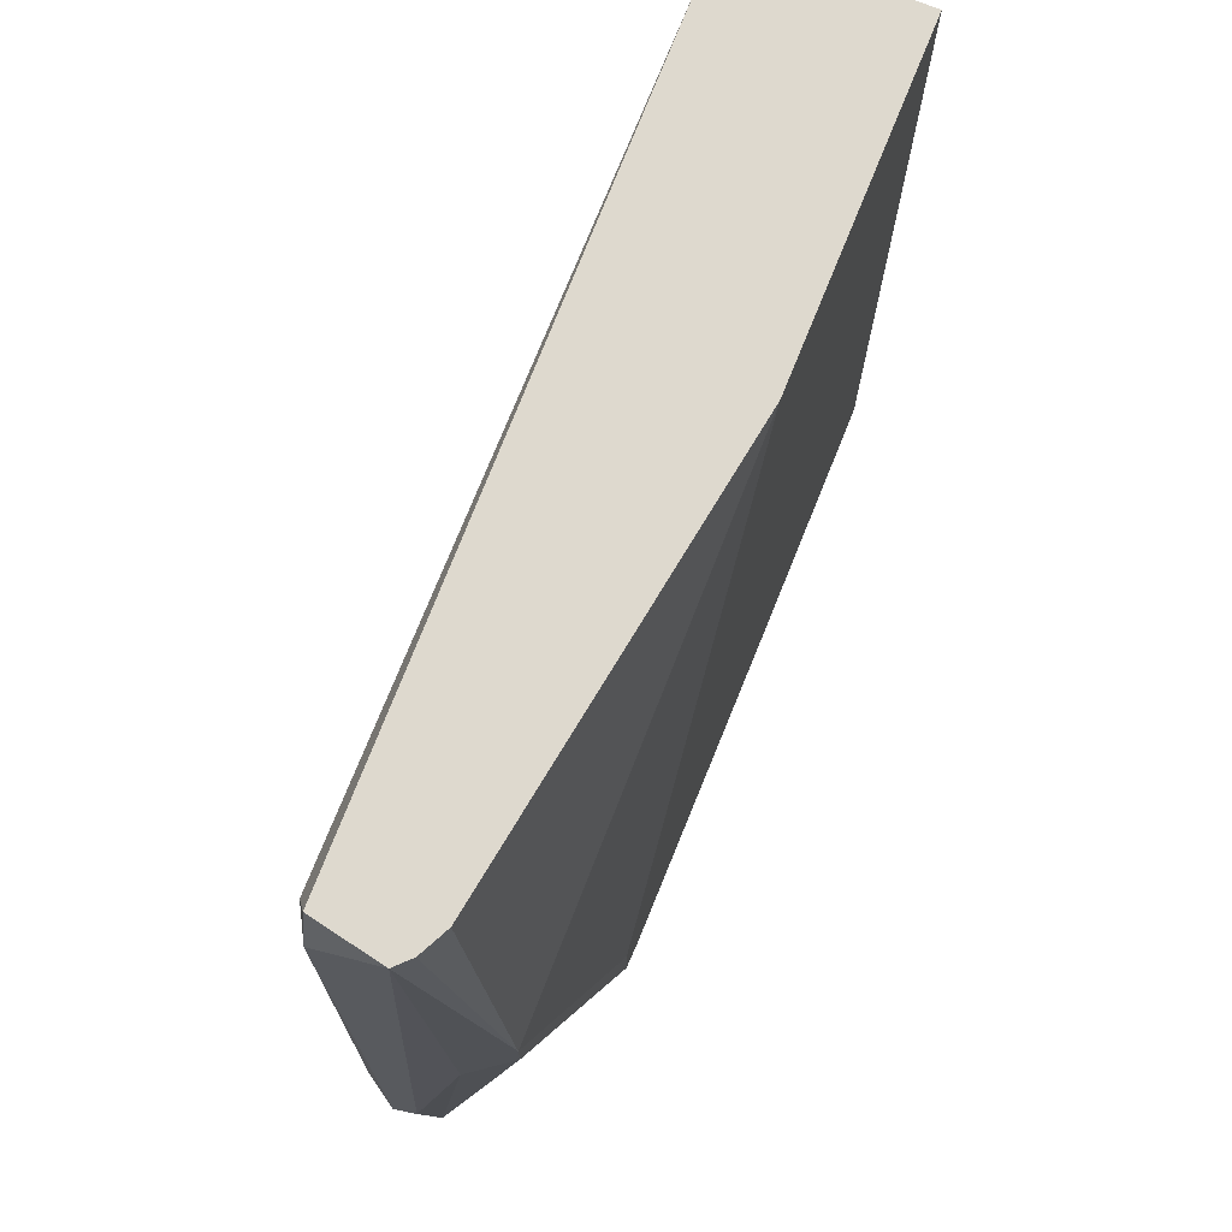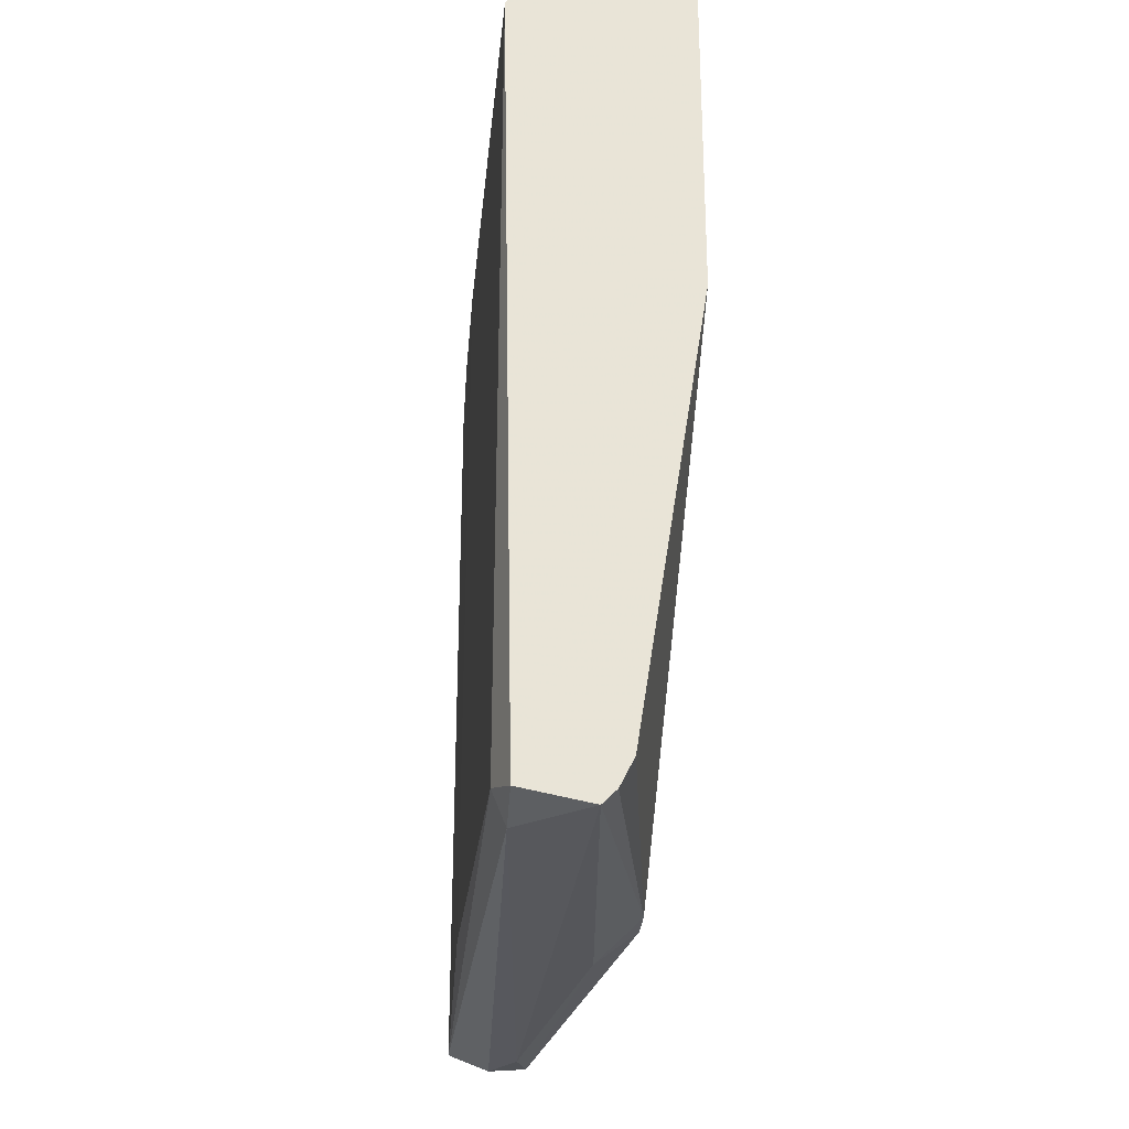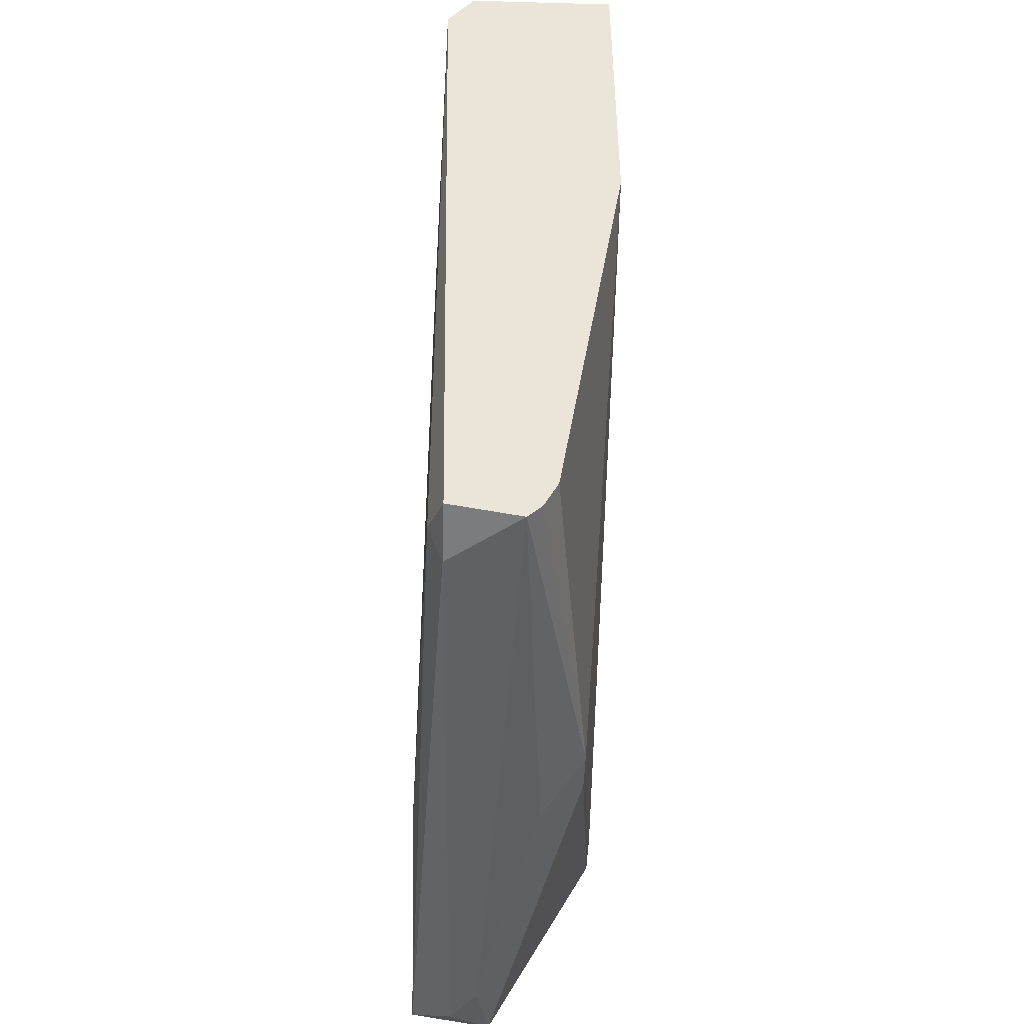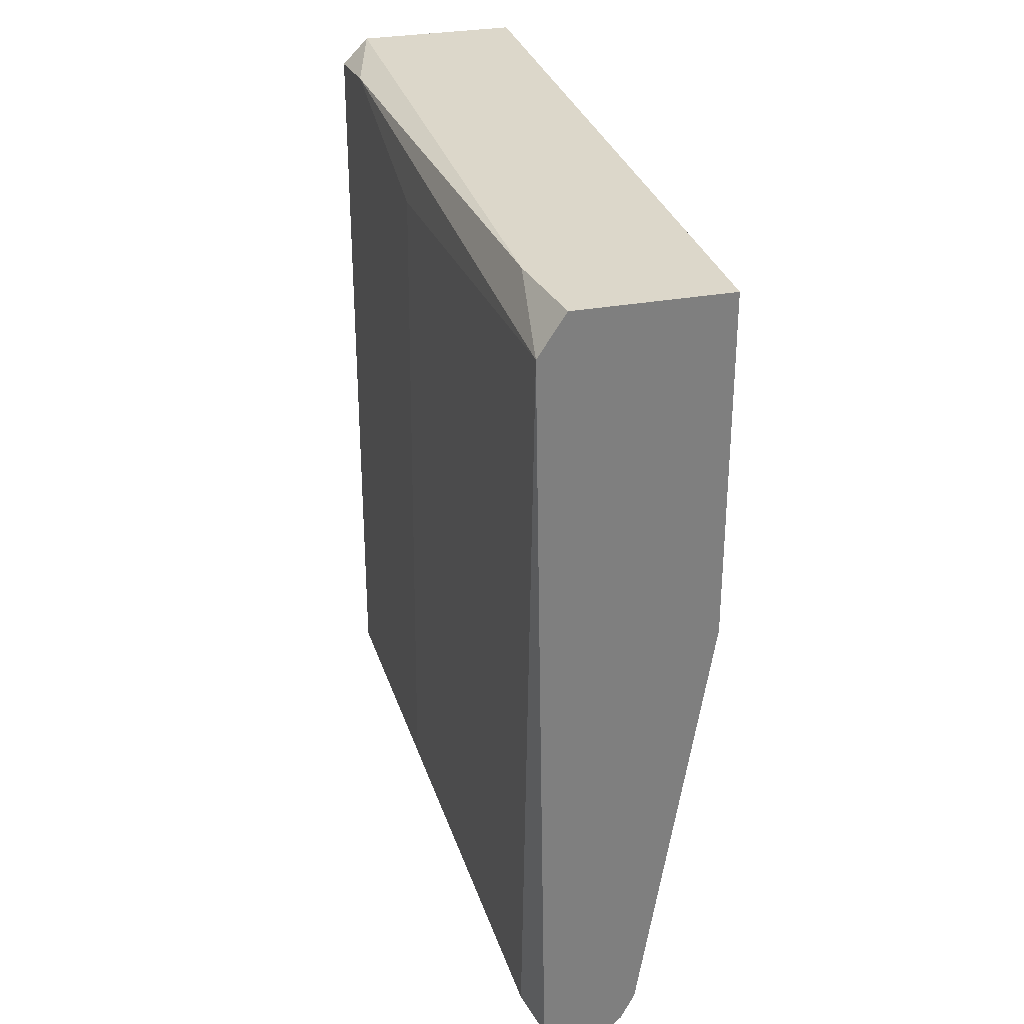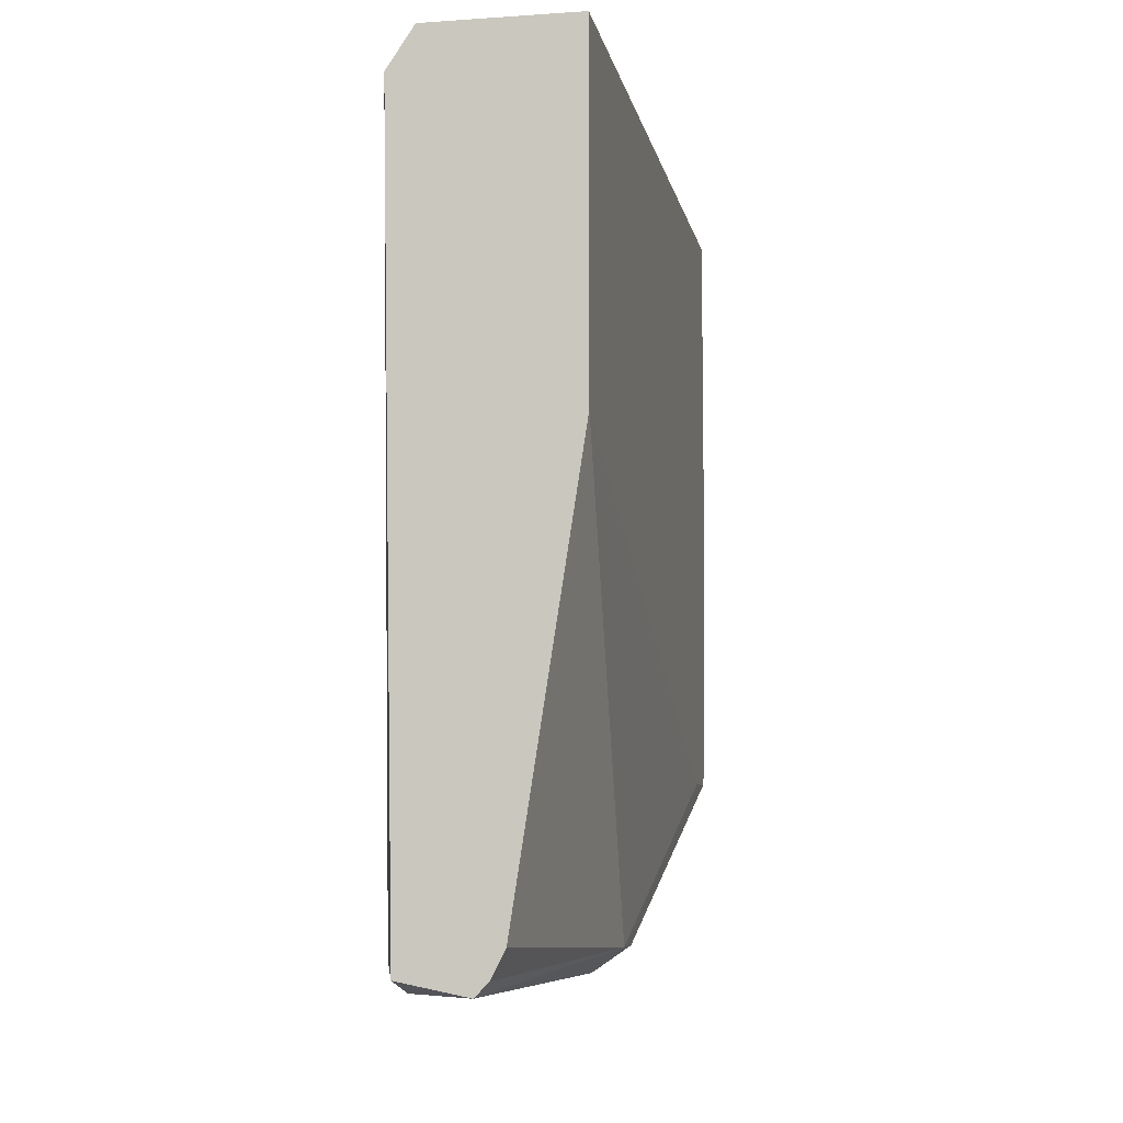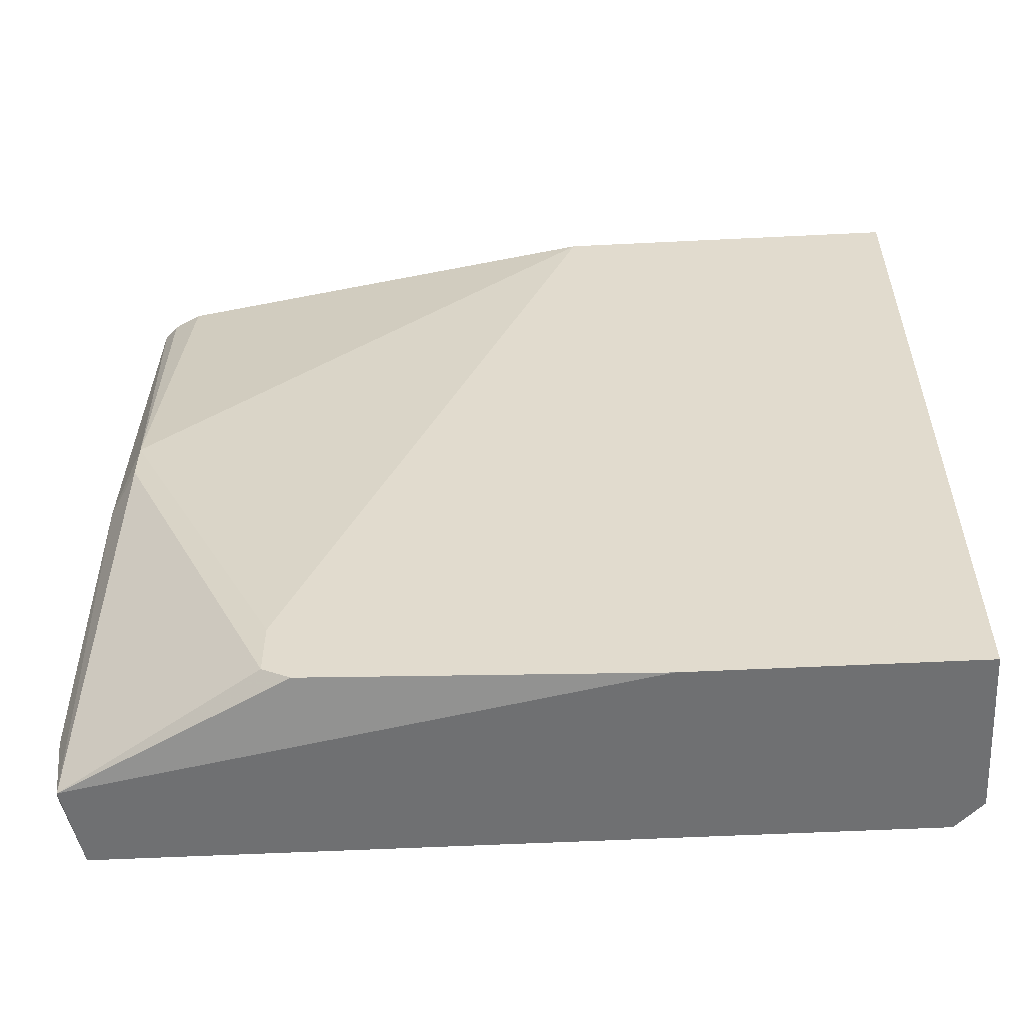
<metadata>
{"format":"obj","ext":"obj","renderer":"f3d","projection":"perspective","resolution":1024,"background":"white","views":[{"elev":71.5,"azim":-158.1,"up":"+Y"},{"elev":-27.5,"azim":175.9,"up":"+Z"},{"elev":-46.1,"azim":178.2,"up":"+Z"},{"elev":30.4,"azim":165.0,"up":"+Z"},{"elev":-7.4,"azim":-169.3,"up":"+Z"},{"elev":-54.9,"azim":-87.0,"up":"+Y"}]}
</metadata>
<code>
v 0.00287 -0.01611 0.01729
v 0.000944 -0.02381 -0.000359
v 0.001265 -0.02188 -0.00068
v -0.001622 -0.005837 0.01889
v 0.002228 -0.005837 -3.9e-05
v -0.001622 -0.02381 0.01889
v -0.000981 -0.01386 0.000283
v 0.00287 -0.02381 0.01825
v 0.002549 -0.005837 0.01793
v 0.00287 -0.02381 -3.9e-05
v -0.001622 -0.02317 0.004135
v -0.001622 -0.005837 0.01087
v 0.000303 -0.005837 -3.9e-05
v 0.002549 -0.006801 0.000285
v 0.002228 -0.008085 0.01889
v 0.00287 -0.01675 0.000605
v 0.002228 -0.02381 0.01889
v -1.8e-05 -0.005837 0.000603
v 0.002228 -0.007122 -0.000359
v 0.000623 -0.005837 -0.000359
v -0.001622 -0.02348 0.004777
v -1.8e-05 -0.01514 -0.000359
v 0.00287 -0.02156 0.01857
v 0.001907 -0.02284 -0.00068
v 0.001907 -0.005837 0.01889
v -0.000981 -0.01482 0.000283
v -0.001622 -0.02188 0.004135
v -0.001622 -0.02381 0.01247
f 2 3 24
f 15 17 23
f 17 8 23
f 9 15 23
f 7 20 22
f 8 1 23
f 10 2 24
f 20 3 22
f 3 2 22
f 1 9 23
f 3 19 24
f 15 9 25
f 9 4 25
f 4 15 25
f 2 11 26
f 11 7 26
f 22 2 26
f 6 11 21
f 7 11 27
f 12 7 27
f 11 12 27
f 2 6 28
f 21 2 28
f 19 10 24
f 7 22 26
f 11 2 21
f 19 3 20
f 6 21 28
f 6 2 8
f 5 4 9
f 5 19 20
f 1 8 10
f 6 4 11
f 4 5 12
f 11 4 12
f 12 5 13
f 5 9 14
f 4 6 15
f 9 1 16
f 8 2 10
f 14 9 16
f 1 10 16
f 7 13 20
f 14 10 19
f 5 14 19
f 13 7 18
f 13 5 20
f 7 12 18
f 15 6 17
f 6 8 17
f 10 14 16
f 12 13 18

</code>
